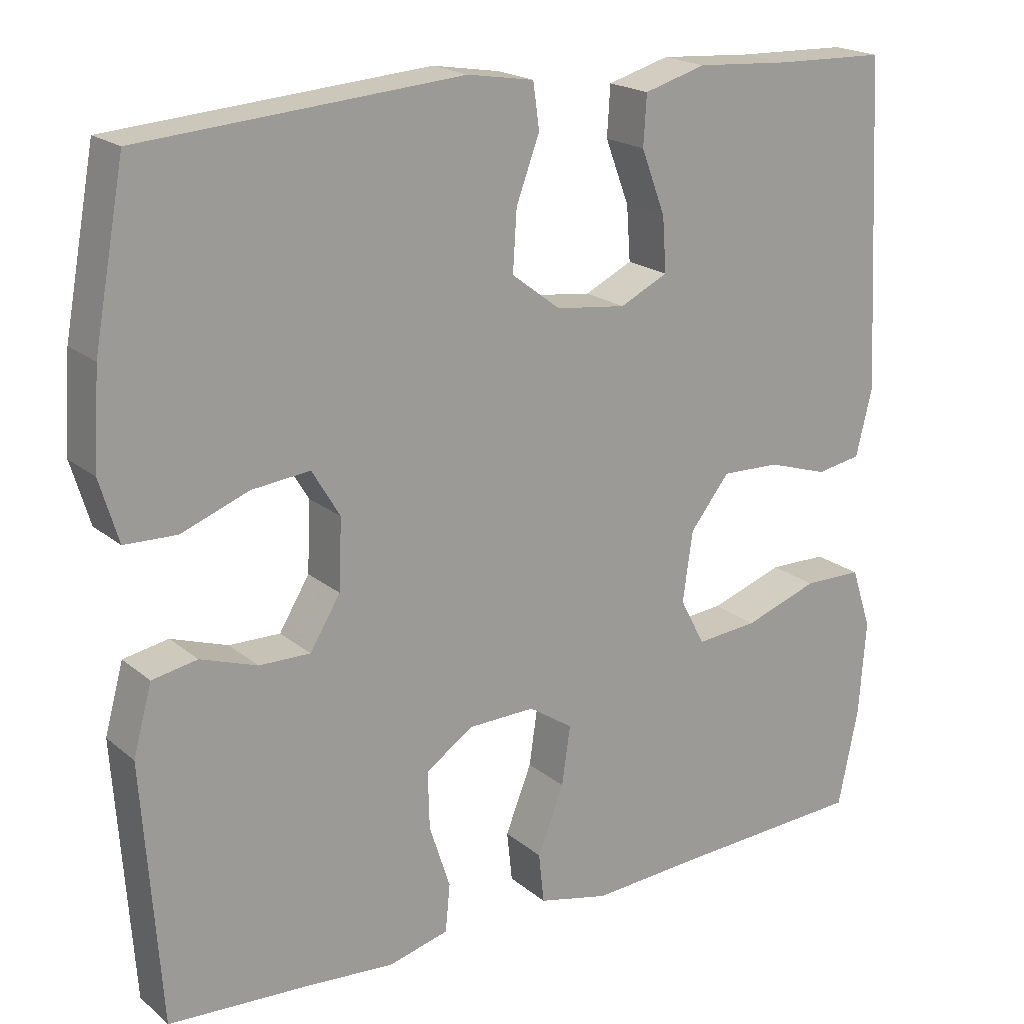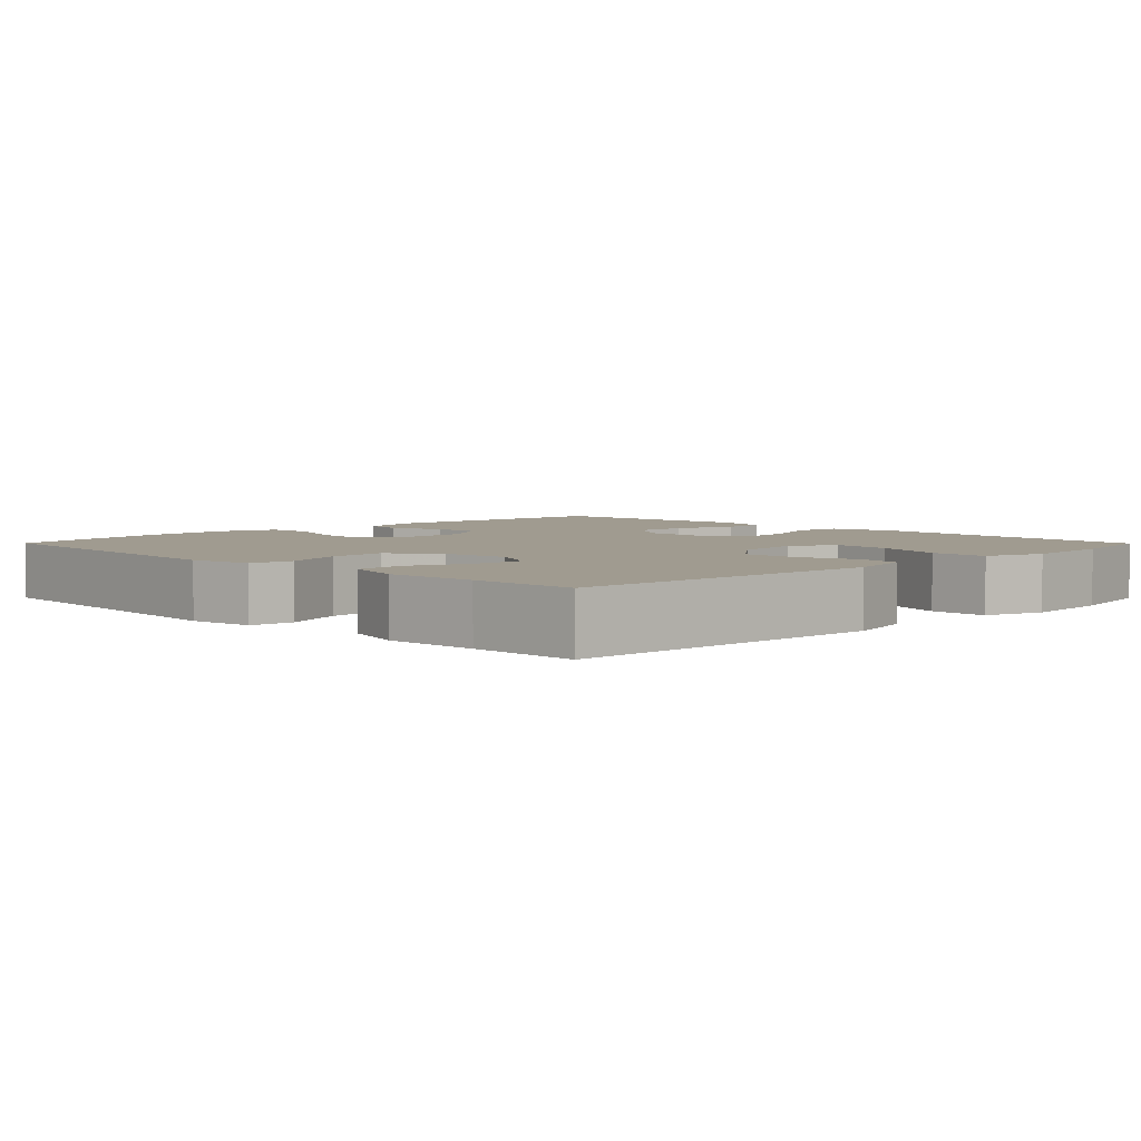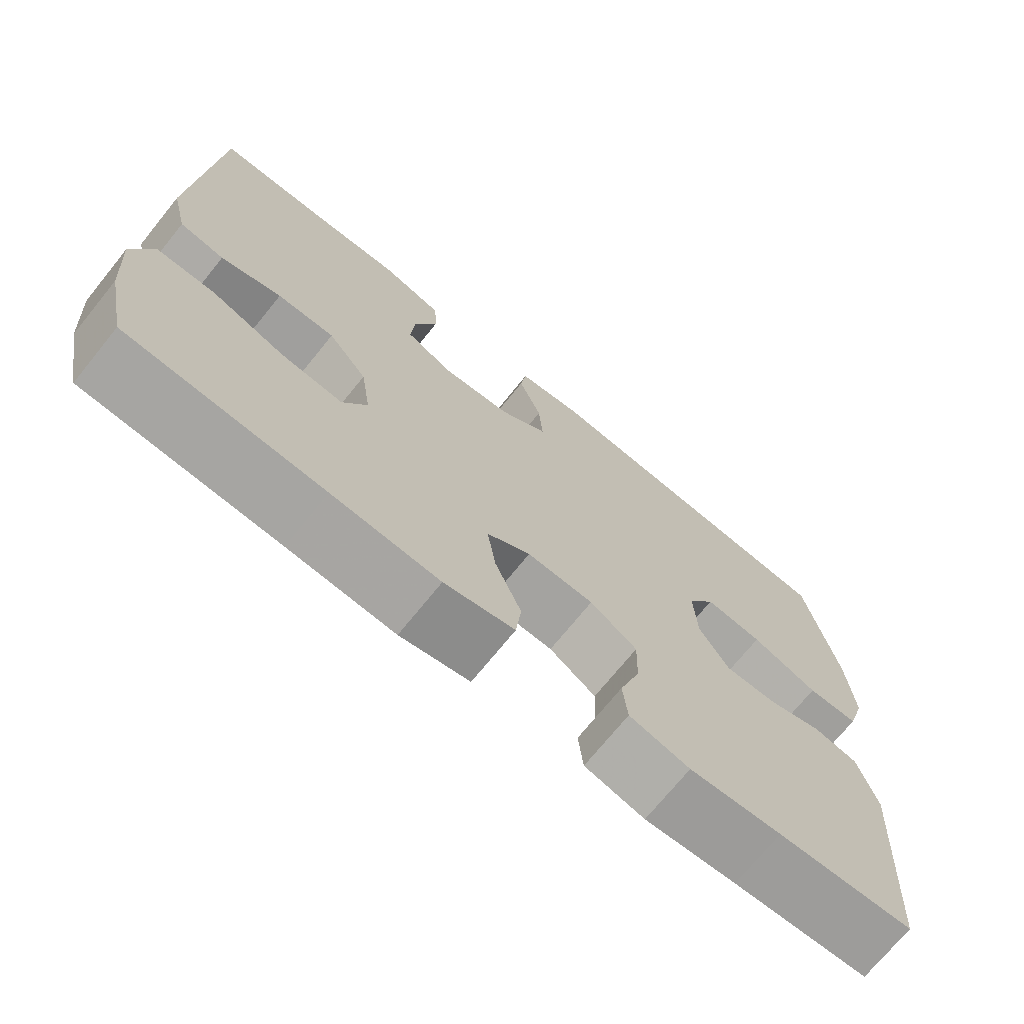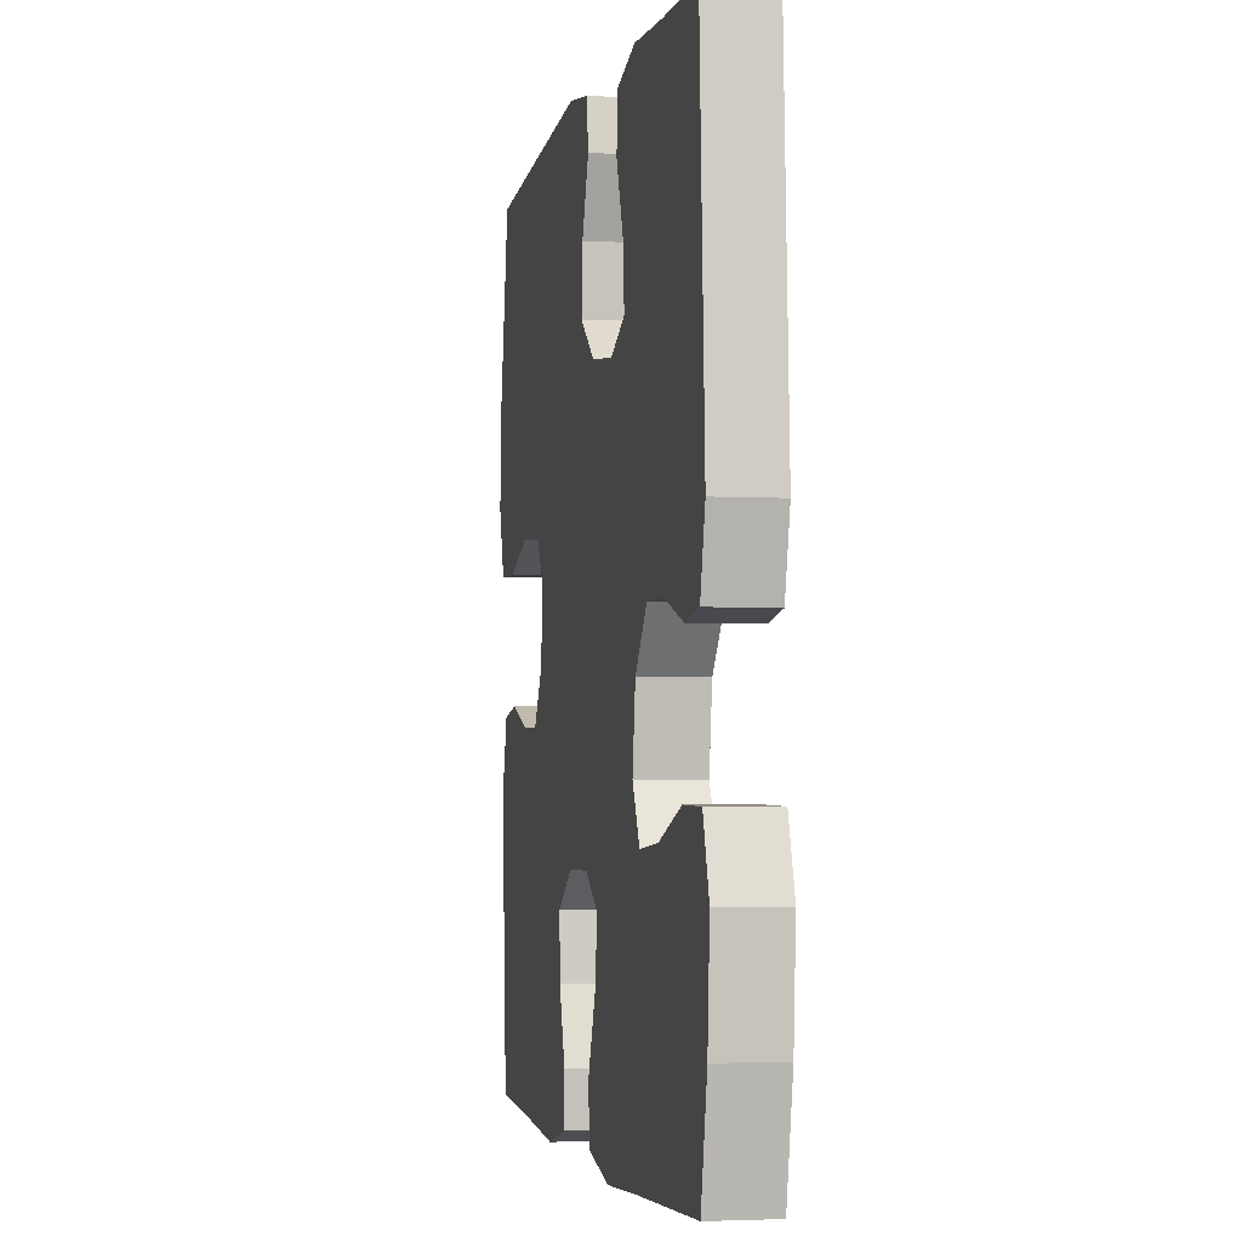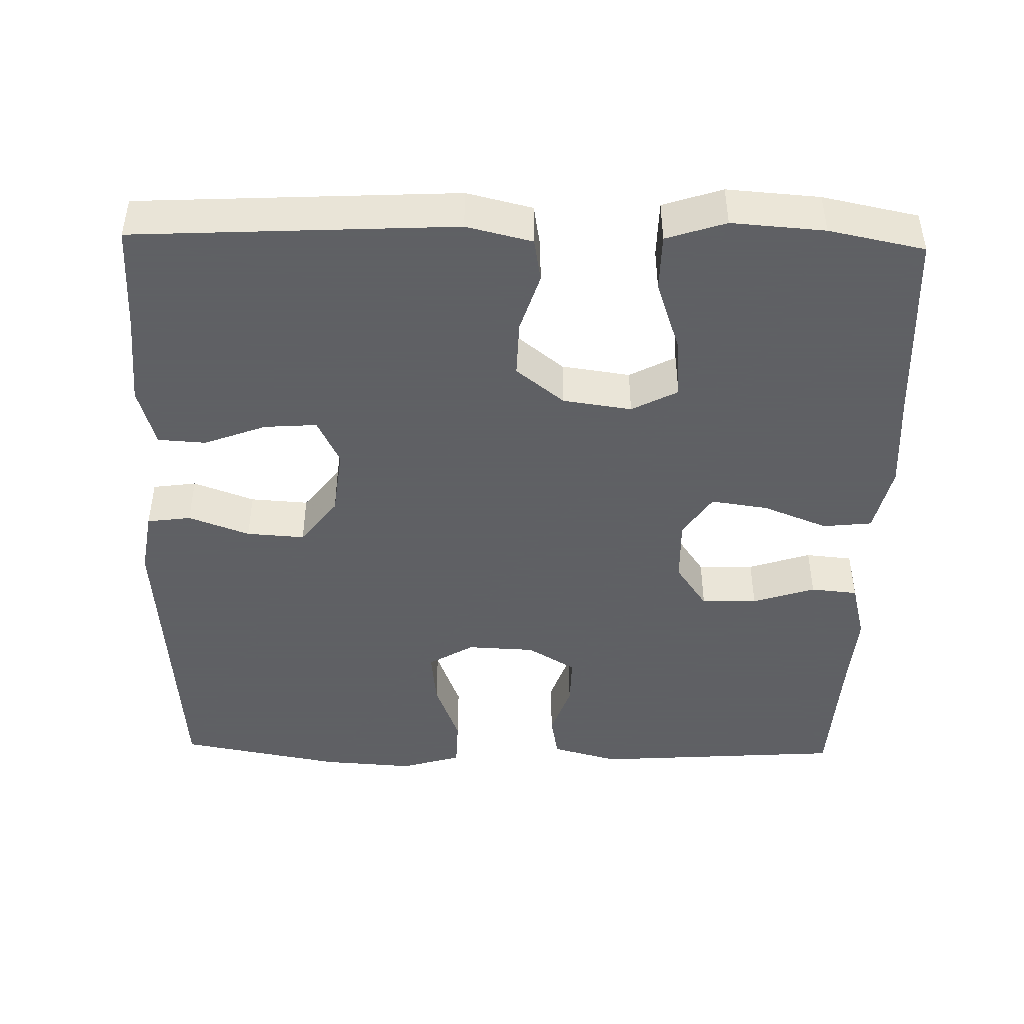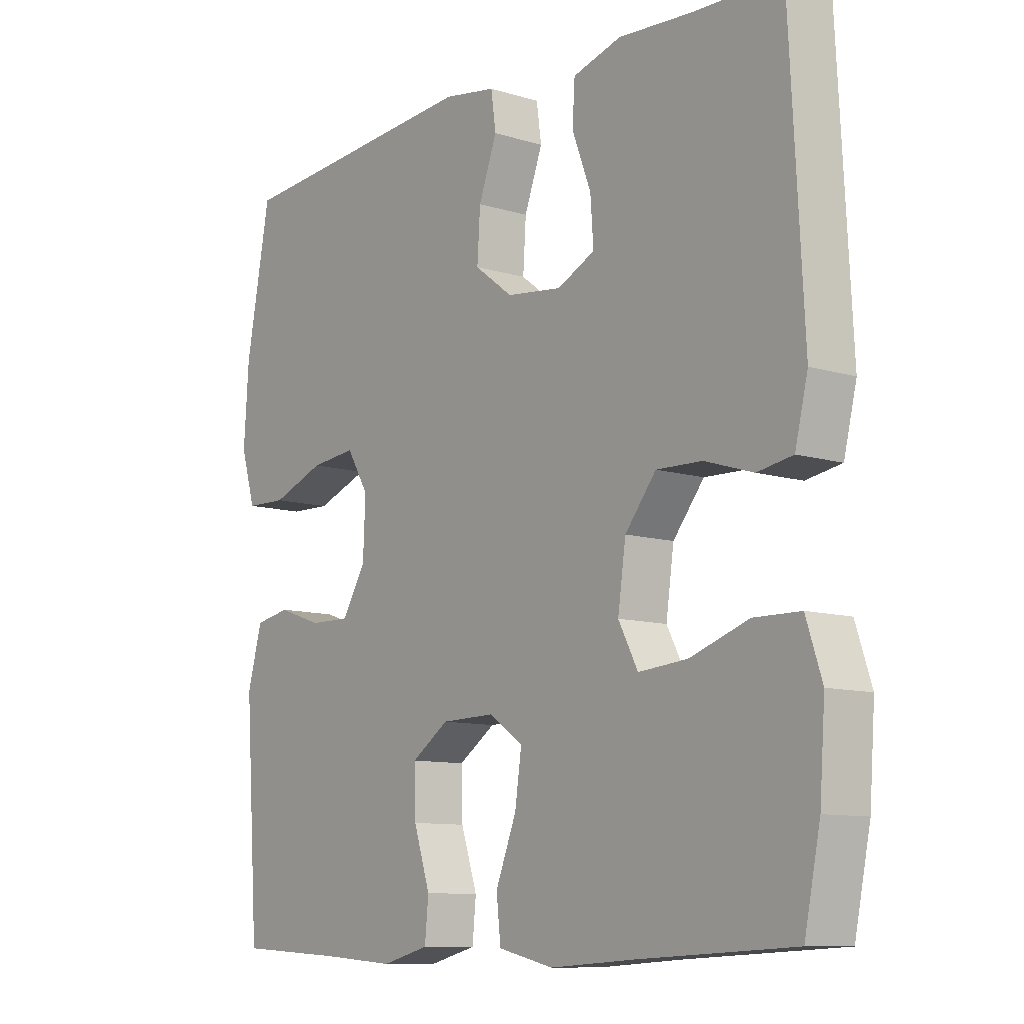
<metadata>
{"format":"obj","ext":"obj","renderer":"f3d","projection":"perspective","resolution":1024,"background":"white","views":[{"elev":19.6,"azim":-34.2,"up":"+Z"},{"elev":4.2,"azim":45.3,"up":"+Y"},{"elev":-72.1,"azim":141.0,"up":"+Z"},{"elev":-3.1,"azim":78.9,"up":"+Z"},{"elev":-45.3,"azim":88.7,"up":"+Y"},{"elev":-10.1,"azim":51.9,"up":"+Z"}]}
</metadata>
<code>
v -0.5 0.07 -0.5
v -0.523 0.07 -0.166
v -0.499 0.07 -0.078
v -0.441 0.07 -0.067
v -0.368 0.07 -0.092
v -0.302 0.07 -0.093
v -0.263 0.07 -0.029
v -0.259 0.07 0.061
v -0.295 0.07 0.121
v -0.37 0.07 0.113
v -0.457 0.07 0.08
v -0.524 0.07 0.082
v -0.548 0.07 0.162
v -0.54 0.07 0.284
v -0.5 0.07 0.5
v -0.088 0.07 0.532
v -0.002 0.07 0.518
v 0.006 0.07 0.46
v -0.024 0.07 0.379
v -0.029 0.07 0.302
v 0.034 0.07 0.254
v 0.125 0.07 0.243
v 0.187 0.07 0.273
v 0.182 0.07 0.343
v 0.151 0.07 0.425
v 0.155 0.07 0.489
v 0.235 0.07 0.512
v 0.357 0.07 0.504
v 0.5 0.07 0.5
v 0.522 0.07 0.076
v 0.501 0.07 -0.011
v 0.443 0.07 -0.021
v 0.364 0.07 0.004
v 0.289 0.07 0.006
v 0.238 0.07 -0.058
v 0.225 0.07 -0.149
v 0.257 0.07 -0.21
v 0.337 0.07 -0.203
v 0.433 0.07 -0.17
v 0.509 0.07 -0.171
v 0.535 0.07 -0.25
v 0.526 0.07 -0.373
v 0.5 0.07 -0.5
v 0.247 0.07 -0.513
v 0.108 0.07 -0.522
v 0.017 0.07 -0.501
v 0.01 0.07 -0.436
v 0.044 0.07 -0.35
v 0.055 0.07 -0.274
v -0.002 0.07 -0.236
v -0.089 0.07 -0.238
v -0.15 0.07 -0.28
v -0.148 0.07 -0.354
v -0.121 0.07 -0.437
v -0.127 0.07 -0.499
v -0.205 0.07 -0.519
v -0.324 0.07 -0.51
v -0.5 0 -0.5
v -0.523 0 -0.166
v -0.499 0 -0.078
v -0.441 0 -0.067
v -0.368 0 -0.092
v -0.302 0 -0.093
v -0.263 0 -0.029
v -0.259 0 0.061
v -0.295 0 0.121
v -0.37 0 0.113
v -0.457 0 0.08
v -0.524 0 0.082
v -0.548 0 0.162
v -0.54 0 0.284
v -0.5 0 0.5
v -0.088 0 0.532
v -0.002 0 0.518
v 0.006 0 0.46
v -0.024 0 0.379
v -0.029 0 0.302
v 0.034 0 0.254
v 0.125 0 0.243
v 0.187 0 0.273
v 0.182 0 0.343
v 0.151 0 0.425
v 0.155 0 0.489
v 0.235 0 0.512
v 0.357 0 0.504
v 0.5 0 0.5
v 0.522 0 0.076
v 0.501 0 -0.011
v 0.443 0 -0.021
v 0.364 0 0.004
v 0.289 0 0.006
v 0.238 0 -0.058
v 0.225 0 -0.149
v 0.257 0 -0.21
v 0.337 0 -0.203
v 0.433 0 -0.17
v 0.509 0 -0.171
v 0.535 0 -0.25
v 0.526 0 -0.373
v 0.5 0 -0.5
v 0.247 0 -0.513
v 0.108 0 -0.522
v 0.017 0 -0.501
v 0.01 0 -0.436
v 0.044 0 -0.35
v 0.055 0 -0.274
v -0.002 0 -0.236
v -0.089 0 -0.238
v -0.15 0 -0.28
v -0.148 0 -0.354
v -0.121 0 -0.437
v -0.127 0 -0.499
v -0.205 0 -0.519
v -0.324 0 -0.51
f 54 55 56 57
f 53 54 57 1
f 52 53 1 2
f 51 52 2 3
f 50 51 3 4
f 45 46 47 48
f 44 45 48 49
f 43 44 49
f 42 43 49 50
f 38 39 40 41
f 37 38 41 42
f 30 31 32 33
f 28 29 30 33
f 28 33 34
f 27 28 34 35
f 24 25 26 27
f 23 24 27 35
f 16 17 18 19
f 16 19 20
f 15 16 20
f 14 15 20 21
f 10 11 12 13
f 9 10 13 14
f 50 4 5
f 37 42 50 5
f 22 23 35 36
f 14 21 22 36
f 9 14 36 37
f 8 9 37
f 7 8 37
f 6 7 37
f 5 6 37
f 114 113 112 111
f 58 114 111 110
f 59 58 110 109
f 60 59 109 108
f 61 60 108 107
f 105 104 103 102
f 106 105 102 101
f 106 101 100
f 107 106 100 99
f 98 97 96 95
f 99 98 95 94
f 90 89 88 87
f 90 87 86 85
f 91 90 85
f 92 91 85 84
f 84 83 82 81
f 92 84 81 80
f 76 75 74 73
f 77 76 73
f 77 73 72
f 78 77 72 71
f 70 69 68 67
f 71 70 67 66
f 62 61 107
f 62 107 99 94
f 93 92 80 79
f 93 79 78 71
f 94 93 71 66
f 94 66 65
f 94 65 64
f 94 64 63
f 94 63 62
f 1 58 59 2
f 2 59 60 3
f 3 60 61 4
f 4 61 62 5
f 5 62 63 6
f 6 63 64 7
f 7 64 65 8
f 8 65 66 9
f 9 66 67 10
f 10 67 68 11
f 11 68 69 12
f 12 69 70 13
f 13 70 71 14
f 14 71 72 15
f 15 72 73 16
f 16 73 74 17
f 17 74 75 18
f 18 75 76 19
f 19 76 77 20
f 20 77 78 21
f 21 78 79 22
f 22 79 80 23
f 23 80 81 24
f 24 81 82 25
f 25 82 83 26
f 26 83 84 27
f 27 84 85 28
f 28 85 86 29
f 29 86 87 30
f 30 87 88 31
f 31 88 89 32
f 32 89 90 33
f 33 90 91 34
f 34 91 92 35
f 35 92 93 36
f 36 93 94 37
f 37 94 95 38
f 38 95 96 39
f 39 96 97 40
f 40 97 98 41
f 41 98 99 42
f 42 99 100 43
f 43 100 101 44
f 44 101 102 45
f 45 102 103 46
f 46 103 104 47
f 47 104 105 48
f 48 105 106 49
f 49 106 107 50
f 50 107 108 51
f 51 108 109 52
f 52 109 110 53
f 53 110 111 54
f 54 111 112 55
f 55 112 113 56
f 56 113 114 57
f 57 114 58 1

</code>
